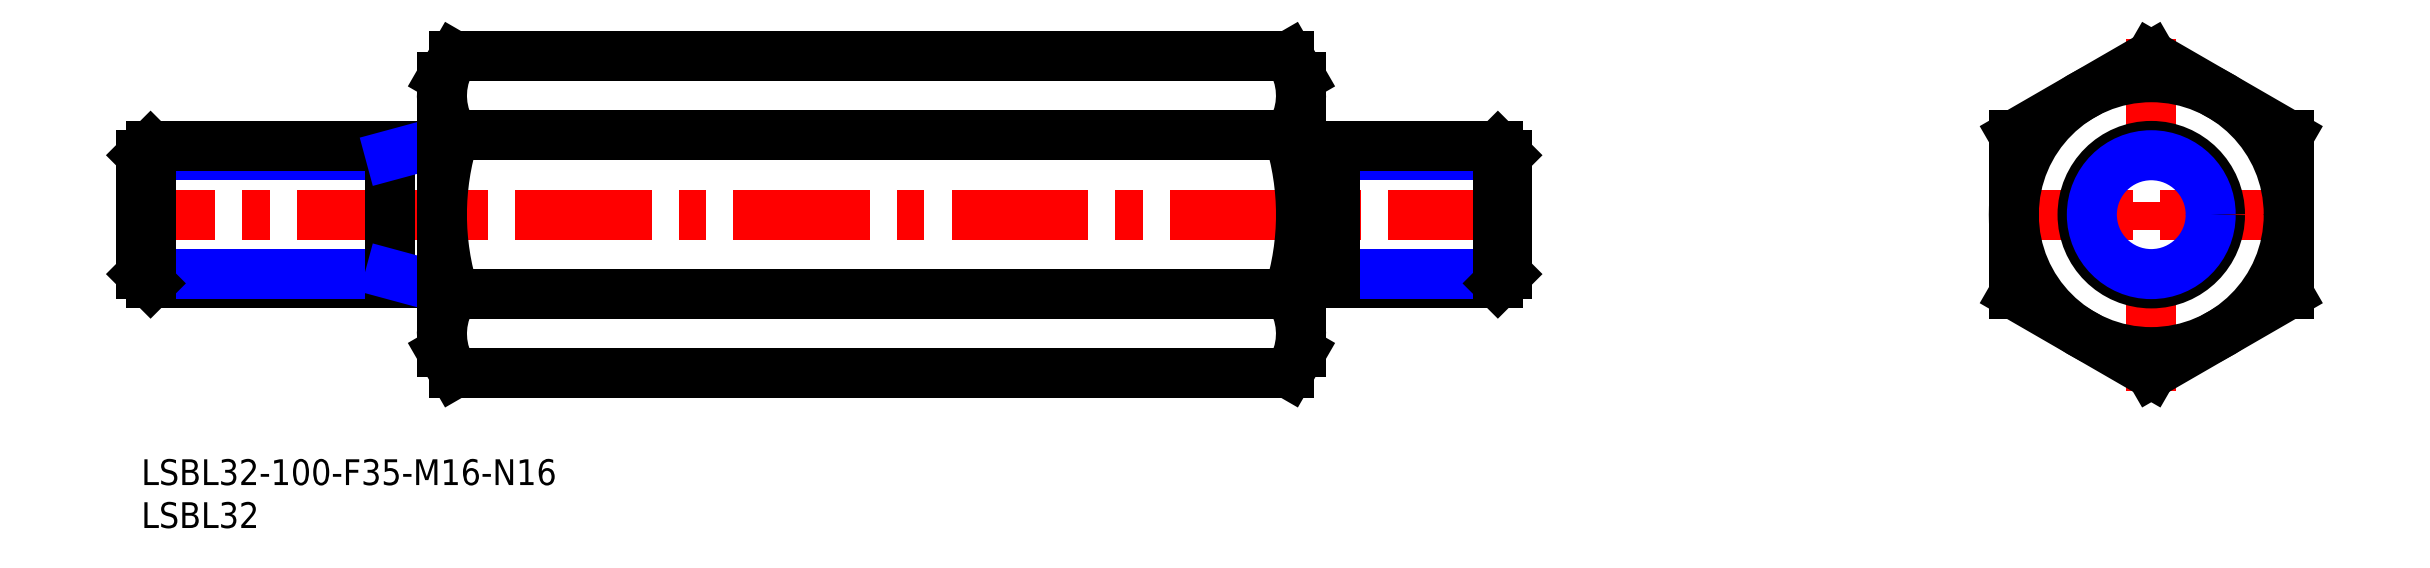
<metadata>
{"format":"dxf","ext":"dxf","renderer":"ezdxf+matplotlib","layout":"modelspace","background":"white","min_lineweight":24,"dpi":150}
</metadata>
<code>
0
SECTION
2
ENTITIES
0
INSERT
8
MSM_CONTINUOUS
2
*U4
10
0
20
0
30
0
0
INSERT
8
MSM_CONTINUOUS
2
*U5
10
0
20
0
30
0
0
LINE
8
MSM_CENTER
10
161
20
28.48
30
0
11
-2
21
28.48
31
0
0
LINE
8
MSM_CENTER
10
216
20
28.48
30
0
11
252
21
28.48
31
0
0
LINE
8
MSM_CENTER
10
234
20
48.95
30
0
11
234
21
8
31
0
0
CIRCLE
8
MSM_CONTINUOUS
10
234
20
28.48
30
0
40
16
0
CIRCLE
8
MSM_CONTINUOUS
10
234
20
28.48
30
0
40
8
0
CIRCLE
8
MSM_NARROW
10
234
20
28.48
30
0
40
6.918
0
LINE
8
MSM_CONTINUOUS
10
139
20
20.48
30
0
11
157.9
21
20.48
31
0
0
LINE
8
MSM_NARROW
10
139
20
21.56
30
0
11
159
21
21.56
31
0
0
LINE
8
MSM_NARROW
10
139
20
35.39
30
0
11
159
21
35.39
31
0
0
LINE
8
MSM_CONTINUOUS
10
139
20
36.48
30
0
11
157.9
21
36.48
31
0
0
LINE
8
MSM_CONTINUOUS
10
159
20
21.56
30
0
11
159
21
35.39
31
0
0
LINE
8
MSM_CONTINUOUS
10
159
20
21.56
30
0
11
157.9
21
20.48
31
0
0
LINE
8
MSM_CONTINUOUS
10
157.9
20
20.48
30
0
11
157.9
21
36.48
31
0
0
LINE
8
MSM_CONTINUOUS
10
157.9
20
36.48
30
0
11
159
21
35.39
31
0
0
LINE
8
MSM_CONTINUOUS
10
135
20
34.98
30
0
11
139
21
34.98
31
0
0
LINE
8
MSM_CONTINUOUS
10
135
20
21.98
30
0
11
139
21
21.98
31
0
0
LINE
8
MSM_CONTINUOUS
10
139
20
20.48
30
0
11
139
21
36.48
31
0
0
LINE
8
MSM_CONTINUOUS
10
34.5
20
20.48
30
0
11
1.082
21
20.48
31
0
0
LINE
8
MSM_NARROW
10
29
20
21.56
30
0
11
-8.53e-14
21
21.56
31
0
0
LINE
8
MSM_NARROW
10
29
20
35.39
30
0
11
-8.53e-14
21
35.39
31
0
0
LINE
8
MSM_CONTINUOUS
10
34.5
20
36.48
30
0
11
1.082
21
36.48
31
0
0
LINE
8
MSM_CONTINUOUS
10
-8.53e-14
20
21.56
30
0
11
-8.53e-14
21
35.39
31
0
0
LINE
8
MSM_CONTINUOUS
10
-8.53e-14
20
21.56
30
0
11
1.082
21
20.48
31
0
0
LINE
8
MSM_CONTINUOUS
10
1.082
20
20.48
30
0
11
1.082
21
36.48
31
0
0
LINE
8
MSM_CONTINUOUS
10
1.082
20
36.48
30
0
11
-8.53e-14
21
35.39
31
0
0
LINE
8
MSM_CONTINUOUS
10
29
20
36.48
30
0
11
29
21
20.48
31
0
0
LINE
8
MSM_NARROW
10
33
20
36.48
30
0
11
29
21
35.39
31
0
0
LINE
8
MSM_NARROW
10
29
20
21.56
30
0
11
33
21
20.48
31
0
0
ARC
8
MSM_CONTINUOUS
10
34.5
20
36.98
30
0
40
0.5
50
270
51
0
0
ARC
8
MSM_CONTINUOUS
10
34.5
20
19.98
30
0
40
0.5
50
0
51
90
0
LINE
8
MSM_CONTINUOUS
10
218
20
19.24
30
0
11
234
21
10
31
0
0
LINE
8
MSM_CONTINUOUS
10
234
20
10
30
0
11
250
21
19.24
31
0
0
LINE
8
MSM_CONTINUOUS
10
250
20
19.24
30
0
11
250
21
37.71
31
0
0
LINE
8
MSM_CONTINUOUS
10
250
20
37.71
30
0
11
234
21
46.95
31
0
0
LINE
8
MSM_CONTINUOUS
10
234
20
46.95
30
0
11
218
21
37.71
31
0
0
LINE
8
MSM_CONTINUOUS
10
218
20
37.71
30
0
11
218
21
19.24
31
0
0
ARC
8
MSM_CONTINUOUS
10
104.4
20
28.48
30
0
40
30.57
50
342.4
51
17.59
0
LINE
8
MSM_CONTINUOUS
10
135
20
12.48
30
0
11
135
21
44.48
31
0
0
LINE
8
MSM_CONTINUOUS
10
36.43
20
37.71
30
0
11
133.6
21
37.71
31
0
0
LINE
8
MSM_CONTINUOUS
10
36.43
20
46.95
30
0
11
133.6
21
46.95
31
0
0
LINE
8
MSM_CONTINUOUS
10
36.43
20
10
30
0
11
133.6
21
10
31
0
0
LINE
8
MSM_CONTINUOUS
10
36.43
20
19.24
30
0
11
133.6
21
19.24
31
0
0
LINE
8
MSM_CONTINUOUS
10
135
20
44.48
30
0
11
133.6
21
46.95
31
0
0
LINE
8
MSM_CONTINUOUS
10
135
20
12.48
30
0
11
133.6
21
10
31
0
0
ARC
8
MSM_CONTINUOUS
10
126.8
20
42.33
30
0
40
8.179
50
325.6
51
25.62
0
ARC
8
MSM_CONTINUOUS
10
126.8
20
14.62
30
0
40
8.179
50
334.4
51
34.38
0
ARC
8
MSM_CONTINUOUS
10
65.57
20
28.48
30
0
40
30.57
50
162.4
51
197.6
0
LINE
8
MSM_CONTINUOUS
10
35
20
12.48
30
0
11
35
21
44.48
31
0
0
LINE
8
MSM_CONTINUOUS
10
35
20
44.48
30
0
11
36.43
21
46.95
31
0
0
LINE
8
MSM_CONTINUOUS
10
35
20
12.48
30
0
11
36.43
21
10
31
0
0
ARC
8
MSM_CONTINUOUS
10
43.18
20
42.33
30
0
40
8.179
50
154.4
51
214.4
0
ARC
8
MSM_CONTINUOUS
10
43.18
20
14.62
30
0
40
8.179
50
145.6
51
205.6
0
ENDSEC
0
EOF

</code>
